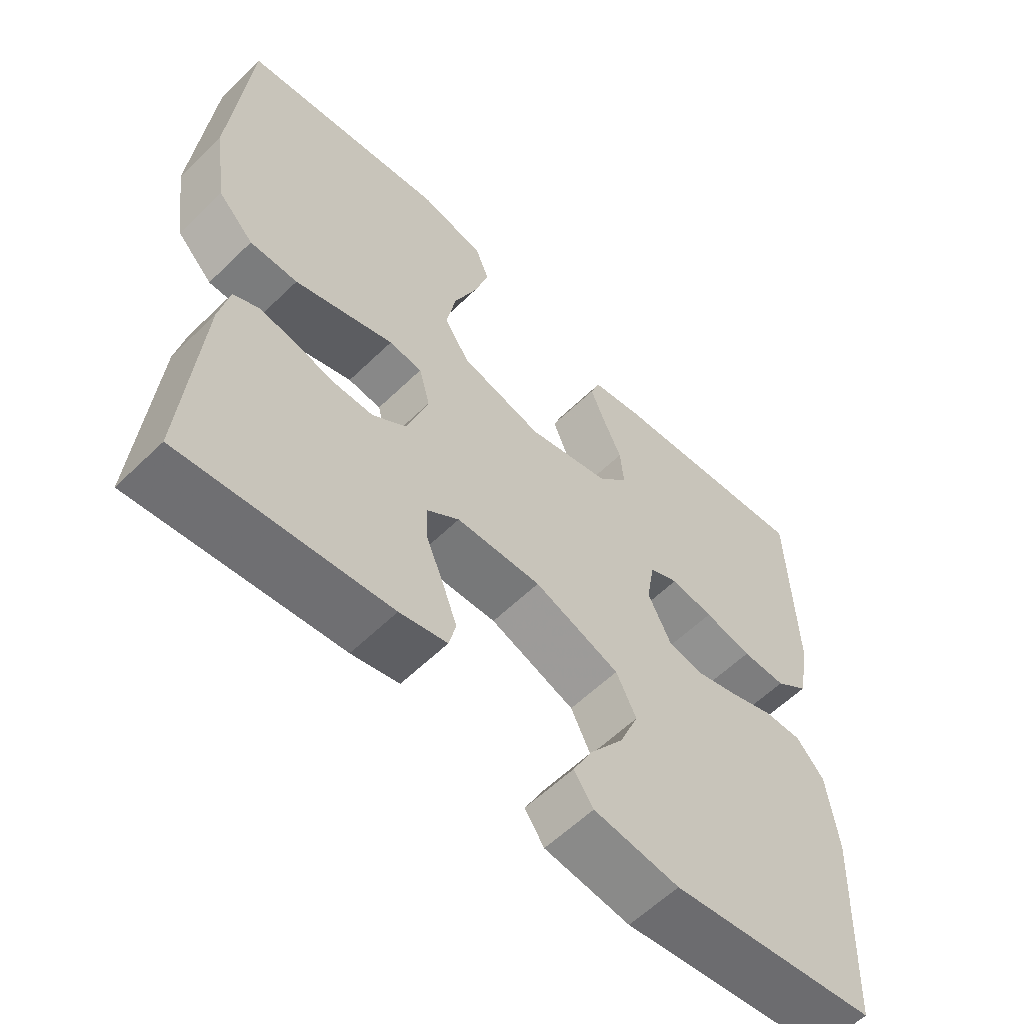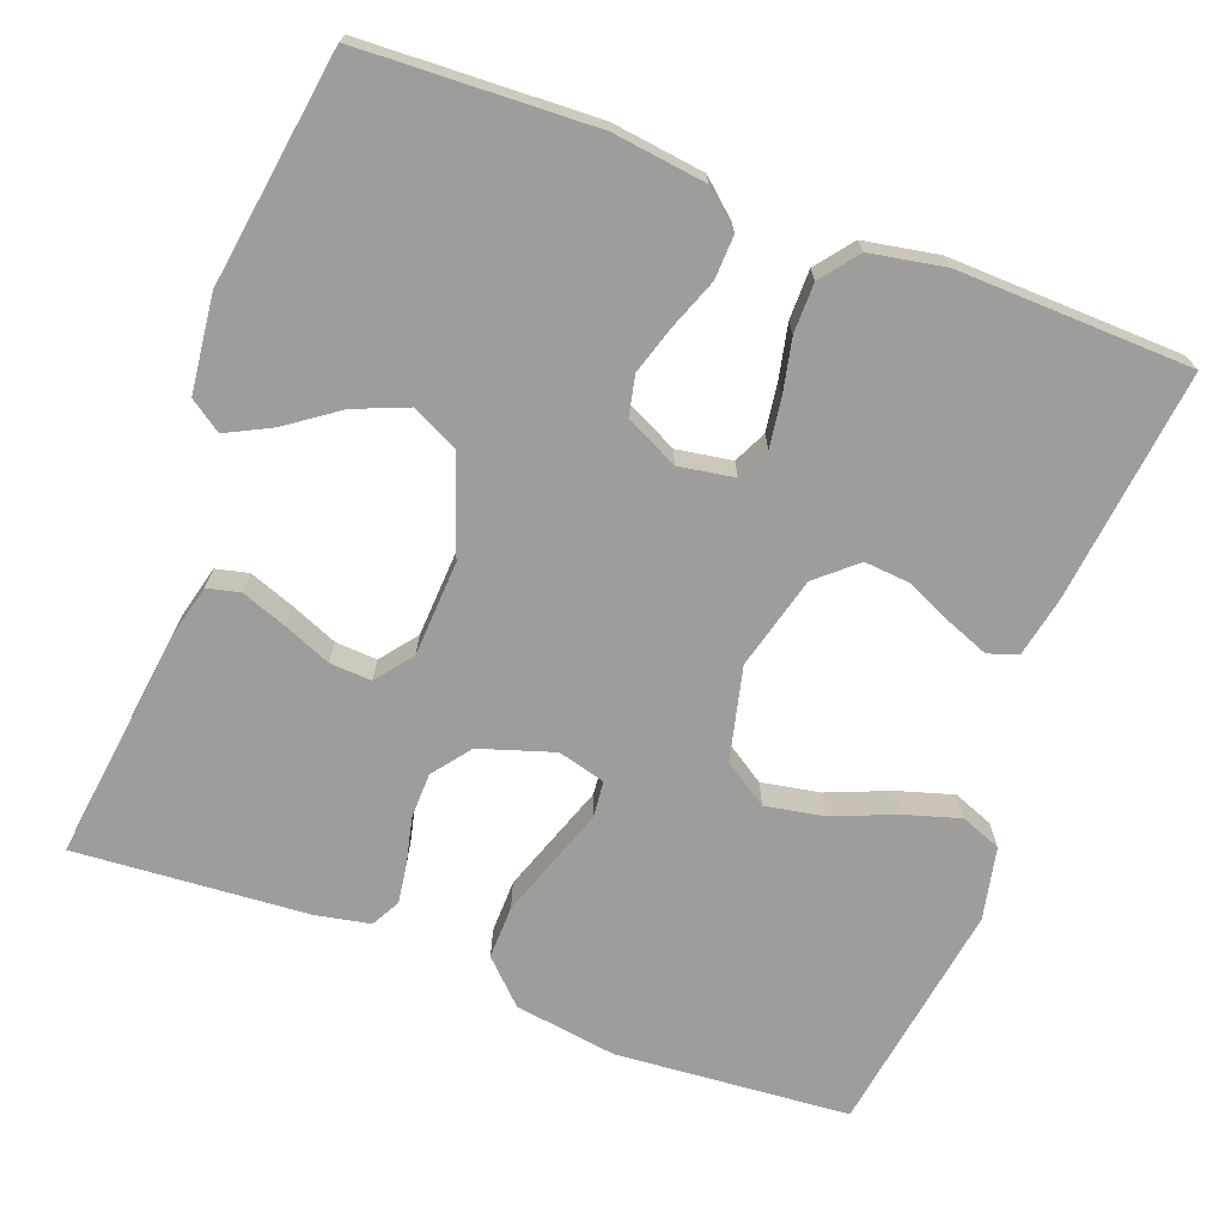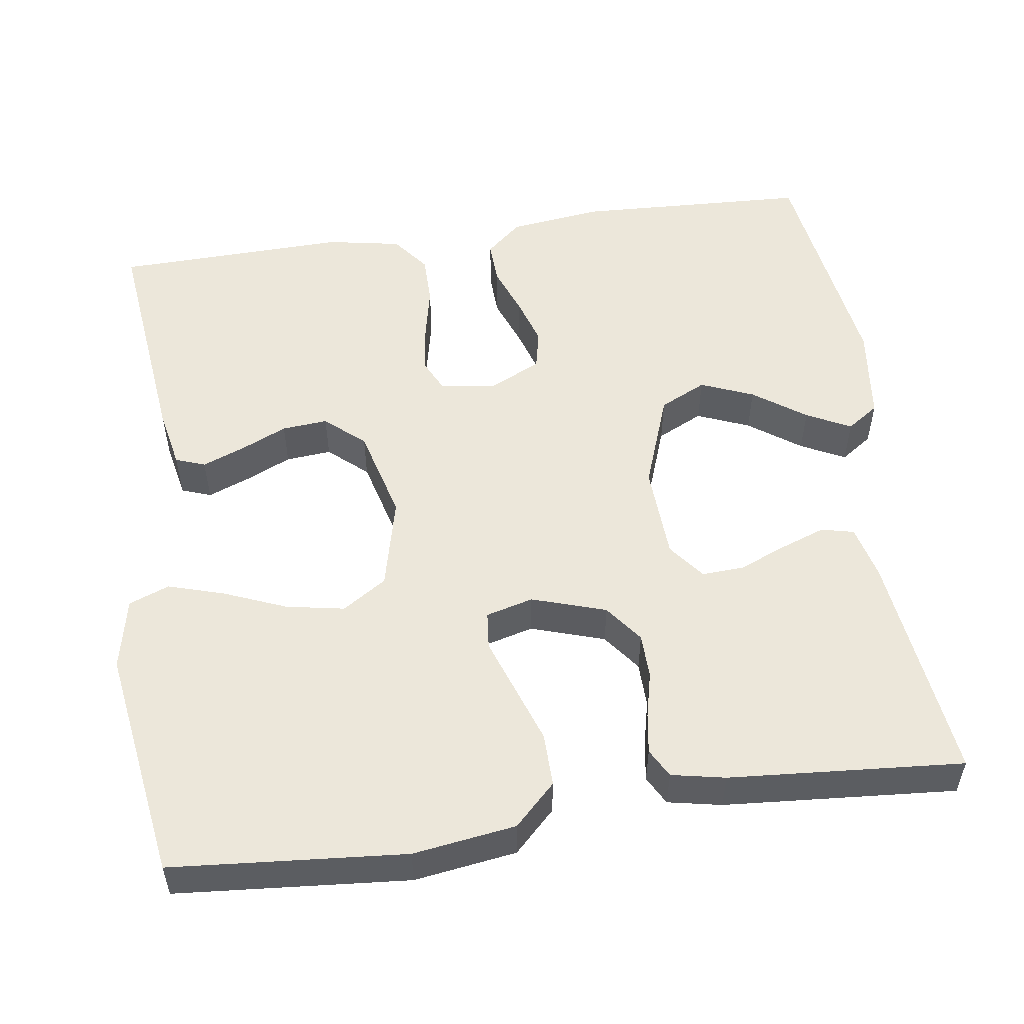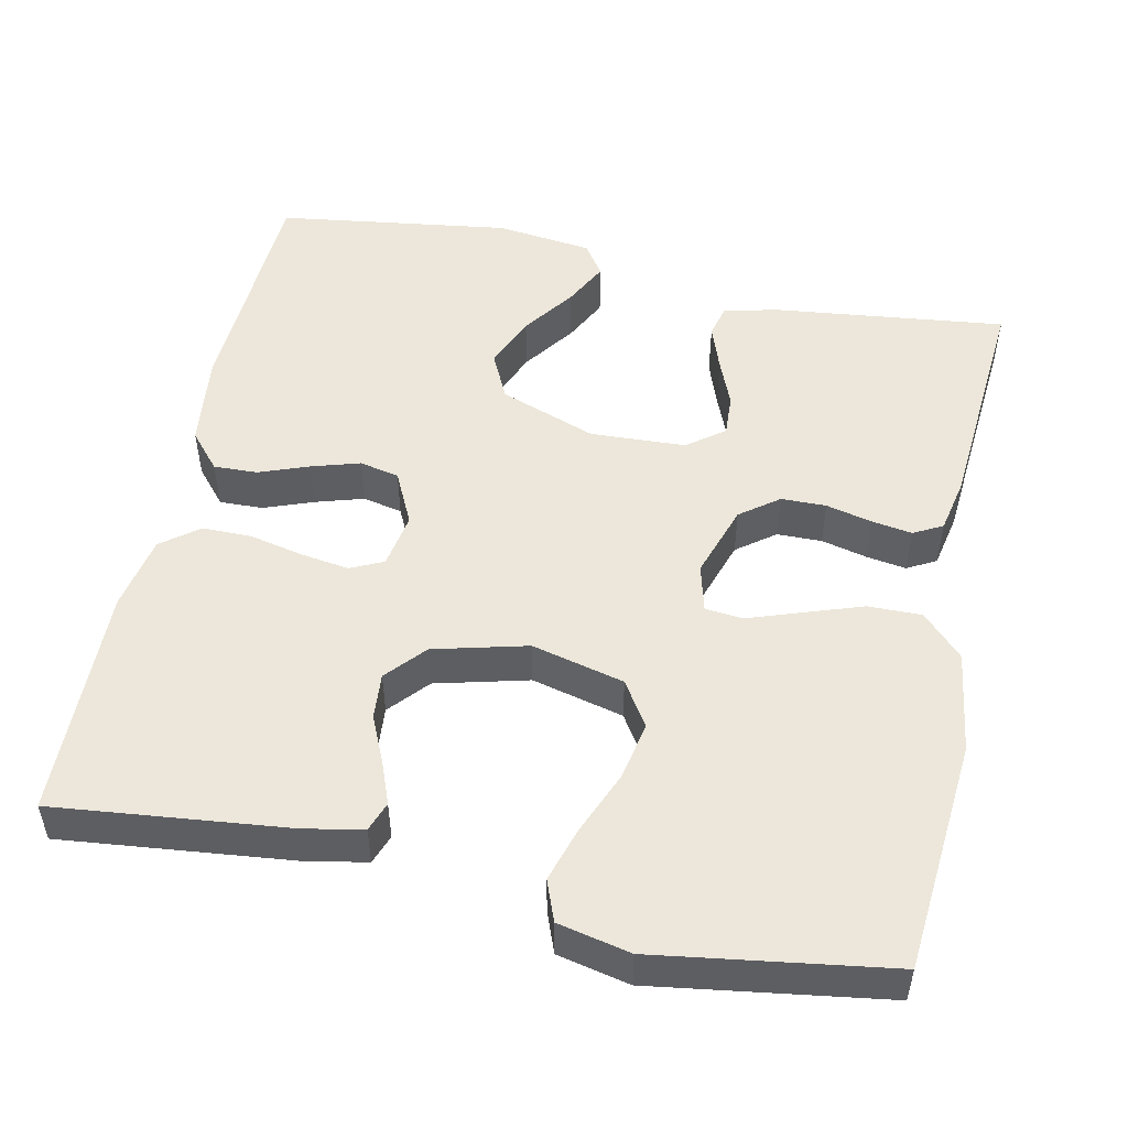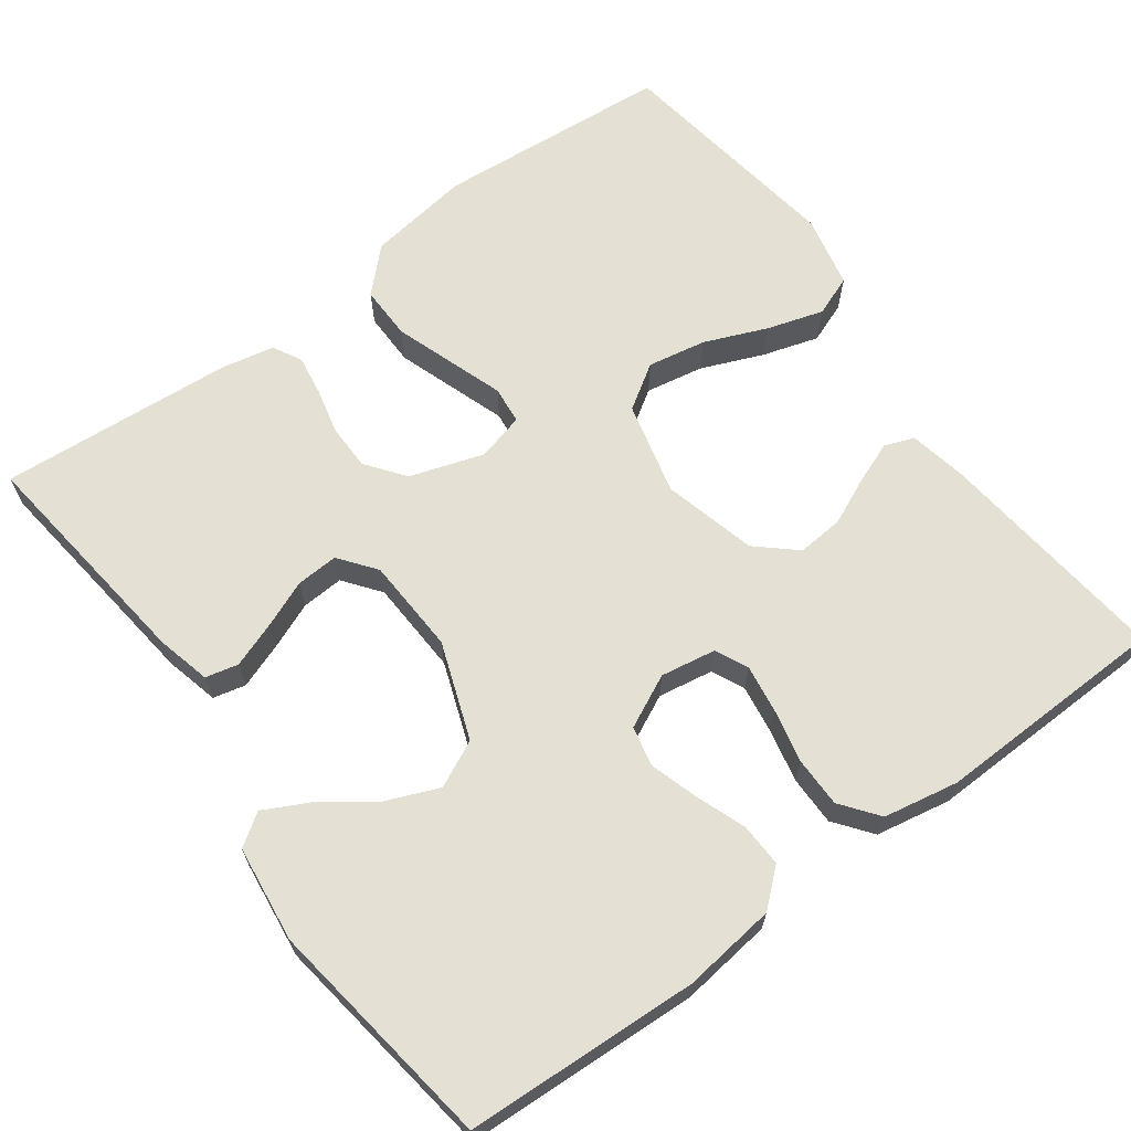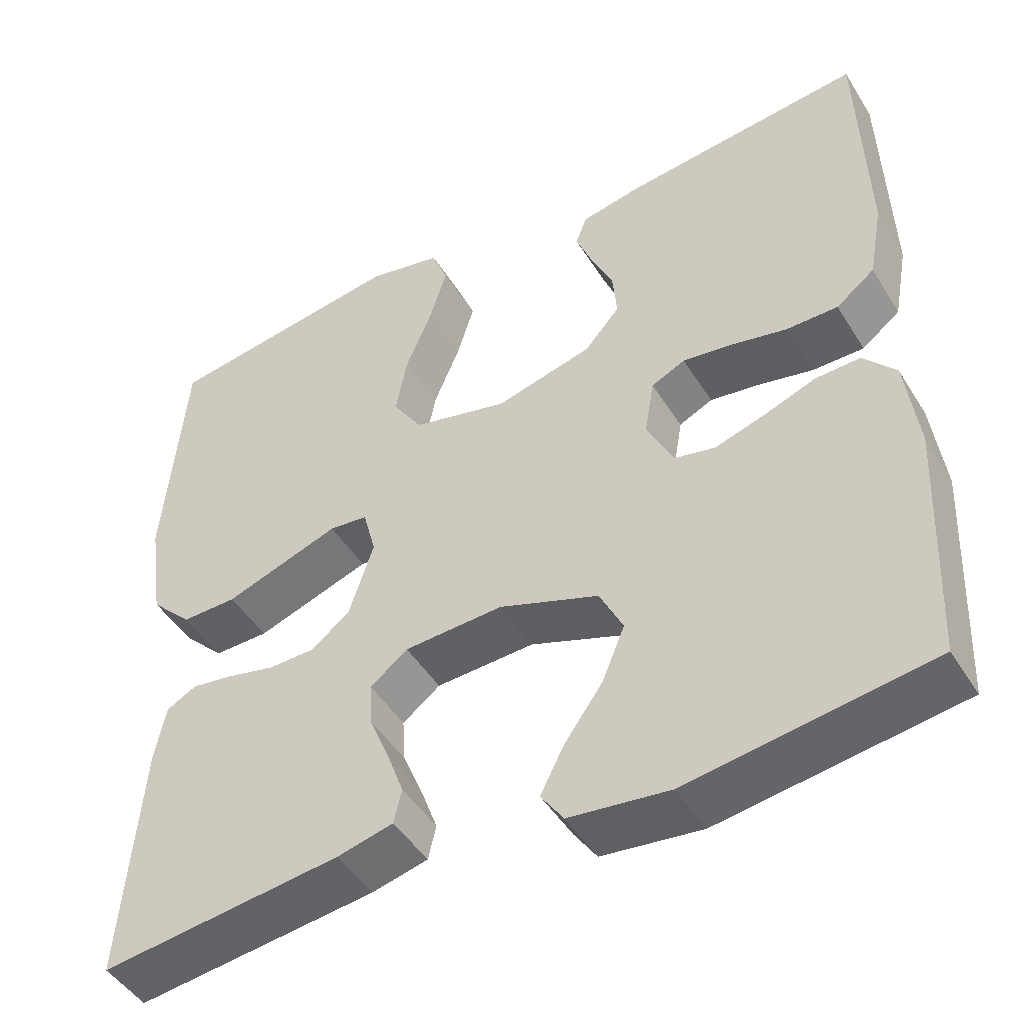
<metadata>
{"format":"obj","ext":"obj","renderer":"f3d","projection":"perspective","resolution":1024,"background":"white","views":[{"elev":-59.2,"azim":134.9,"up":"+Z"},{"elev":-70.6,"azim":-110.8,"up":"+Y"},{"elev":53.4,"azim":81.7,"up":"+Y"},{"elev":51.1,"azim":12.1,"up":"+Y"},{"elev":66.1,"azim":-126.2,"up":"+Y"},{"elev":-47.0,"azim":-149.7,"up":"+Z"}]}
</metadata>
<code>
v 0.5 0.07 0.5
v 0.525 0.07 0.2
v 0.506 0.07 0.068
v 0.454 0.07 0.015
v 0.385 0.07 0.016
v 0.31 0.07 0.042
v 0.241 0.07 0.066
v 0.193 0.07 0.061
v 0.177 0.07 0
v 0.208 0.07 -0.095
v 0.257 0.07 -0.132
v 0.315 0.07 -0.133
v 0.374 0.07 -0.119
v 0.426 0.07 -0.111
v 0.463 0.07 -0.131
v 0.477 0.07 -0.2
v 0.5 0.07 -0.5
v 0.2 0.07 -0.464
v 0.131 0.07 -0.447
v 0.121 0.07 -0.405
v 0.142 0.07 -0.347
v 0.167 0.07 -0.286
v 0.17 0.07 -0.232
v 0.123 0.07 -0.196
v 0 0.07 -0.19
v -0.124 0.07 -0.235
v -0.153 0.07 -0.295
v -0.125 0.07 -0.363
v -0.077 0.07 -0.43
v -0.048 0.07 -0.487
v -0.076 0.07 -0.528
v -0.2 0.07 -0.543
v -0.5 0.07 -0.5
v -0.514 0.07 -0.2
v -0.499 0.07 -0.08
v -0.459 0.07 -0.034
v -0.403 0.07 -0.036
v -0.339 0.07 -0.06
v -0.277 0.07 -0.079
v -0.226 0.07 -0.068
v -0.193 0.07 0
v -0.205 0.07 0.071
v -0.247 0.07 0.091
v -0.309 0.07 0.082
v -0.378 0.07 0.067
v -0.442 0.07 0.067
v -0.49 0.07 0.104
v -0.508 0.07 0.2
v -0.5 0.07 0.5
v -0.2 0.07 0.467
v -0.125 0.07 0.452
v -0.111 0.07 0.414
v -0.132 0.07 0.36
v -0.159 0.07 0.3
v -0.164 0.07 0.241
v -0.12 0.07 0.191
v 0 0.07 0.16
v 0.119 0.07 0.189
v 0.156 0.07 0.246
v 0.142 0.07 0.321
v 0.109 0.07 0.401
v 0.087 0.07 0.473
v 0.107 0.07 0.525
v 0.2 0.07 0.545
v 0.5 0 0.5
v 0.525 0 0.2
v 0.506 0 0.068
v 0.454 0 0.015
v 0.385 0 0.016
v 0.31 0 0.042
v 0.241 0 0.066
v 0.193 0 0.061
v 0.177 0 0
v 0.208 0 -0.095
v 0.257 0 -0.132
v 0.315 0 -0.133
v 0.374 0 -0.119
v 0.426 0 -0.111
v 0.463 0 -0.131
v 0.477 0 -0.2
v 0.5 0 -0.5
v 0.2 0 -0.464
v 0.131 0 -0.447
v 0.121 0 -0.405
v 0.142 0 -0.347
v 0.167 0 -0.286
v 0.17 0 -0.232
v 0.123 0 -0.196
v 0 0 -0.19
v -0.124 0 -0.235
v -0.153 0 -0.295
v -0.125 0 -0.363
v -0.077 0 -0.43
v -0.048 0 -0.487
v -0.076 0 -0.528
v -0.2 0 -0.543
v -0.5 0 -0.5
v -0.514 0 -0.2
v -0.499 0 -0.08
v -0.459 0 -0.034
v -0.403 0 -0.036
v -0.339 0 -0.06
v -0.277 0 -0.079
v -0.226 0 -0.068
v -0.193 0 0
v -0.205 0 0.071
v -0.247 0 0.091
v -0.309 0 0.082
v -0.378 0 0.067
v -0.442 0 0.067
v -0.49 0 0.104
v -0.508 0 0.2
v -0.5 0 0.5
v -0.2 0 0.467
v -0.125 0 0.452
v -0.111 0 0.414
v -0.132 0 0.36
v -0.159 0 0.3
v -0.164 0 0.241
v -0.12 0 0.191
v 0 0 0.16
v 0.119 0 0.189
v 0.156 0 0.246
v 0.142 0 0.321
v 0.109 0 0.401
v 0.087 0 0.473
v 0.107 0 0.525
v 0.2 0 0.545
f 4 5 6
f 3 4 6
f 2 3 6
f 1 2 6
f 64 1 6
f 63 64 6
f 62 63 6
f 61 62 6
f 60 61 6
f 59 60 6 7
f 58 59 7 8
f 57 58 8 9
f 56 57 9 10
f 52 53 54
f 51 52 54
f 50 51 54
f 49 50 54
f 48 49 54
f 47 48 54
f 46 47 54
f 45 46 54
f 44 45 54
f 43 44 54 55
f 42 43 55 56
f 36 37 38
f 35 36 38
f 34 35 38
f 33 34 38
f 32 33 38
f 31 32 38
f 30 31 38
f 28 29 30
f 28 30 38
f 27 28 38 39
f 20 21 22
f 19 20 22
f 18 19 22
f 17 18 22
f 16 17 22
f 15 16 22
f 14 15 22
f 13 14 22
f 12 13 22
f 11 12 22 23
f 10 11 23 24
f 10 24 25
f 56 10 25
f 42 56 25
f 41 42 25
f 40 41 25 26
f 26 27 39 40
f 70 69 68
f 70 68 67
f 70 67 66
f 70 66 65
f 70 65 128
f 70 128 127
f 70 127 126
f 70 126 125
f 70 125 124
f 71 70 124 123
f 72 71 123 122
f 73 72 122 121
f 74 73 121 120
f 118 117 116
f 118 116 115
f 118 115 114
f 118 114 113
f 118 113 112
f 118 112 111
f 118 111 110
f 118 110 109
f 118 109 108
f 119 118 108 107
f 120 119 107 106
f 102 101 100
f 102 100 99
f 102 99 98
f 102 98 97
f 102 97 96
f 102 96 95
f 102 95 94
f 94 93 92
f 102 94 92
f 103 102 92 91
f 86 85 84
f 86 84 83
f 86 83 82
f 86 82 81
f 86 81 80
f 86 80 79
f 86 79 78
f 86 78 77
f 86 77 76
f 87 86 76 75
f 88 87 75 74
f 89 88 74
f 89 74 120
f 89 120 106
f 89 106 105
f 90 89 105 104
f 104 103 91 90
f 1 65 66 2
f 2 66 67 3
f 3 67 68 4
f 4 68 69 5
f 5 69 70 6
f 6 70 71 7
f 7 71 72 8
f 8 72 73 9
f 9 73 74 10
f 10 74 75 11
f 11 75 76 12
f 12 76 77 13
f 13 77 78 14
f 14 78 79 15
f 15 79 80 16
f 16 80 81 17
f 17 81 82 18
f 18 82 83 19
f 19 83 84 20
f 20 84 85 21
f 21 85 86 22
f 22 86 87 23
f 23 87 88 24
f 24 88 89 25
f 25 89 90 26
f 26 90 91 27
f 27 91 92 28
f 28 92 93 29
f 29 93 94 30
f 30 94 95 31
f 31 95 96 32
f 32 96 97 33
f 33 97 98 34
f 34 98 99 35
f 35 99 100 36
f 36 100 101 37
f 37 101 102 38
f 38 102 103 39
f 39 103 104 40
f 40 104 105 41
f 41 105 106 42
f 42 106 107 43
f 43 107 108 44
f 44 108 109 45
f 45 109 110 46
f 46 110 111 47
f 47 111 112 48
f 48 112 113 49
f 49 113 114 50
f 50 114 115 51
f 51 115 116 52
f 52 116 117 53
f 53 117 118 54
f 54 118 119 55
f 55 119 120 56
f 56 120 121 57
f 57 121 122 58
f 58 122 123 59
f 59 123 124 60
f 60 124 125 61
f 61 125 126 62
f 62 126 127 63
f 63 127 128 64
f 64 128 65 1

</code>
